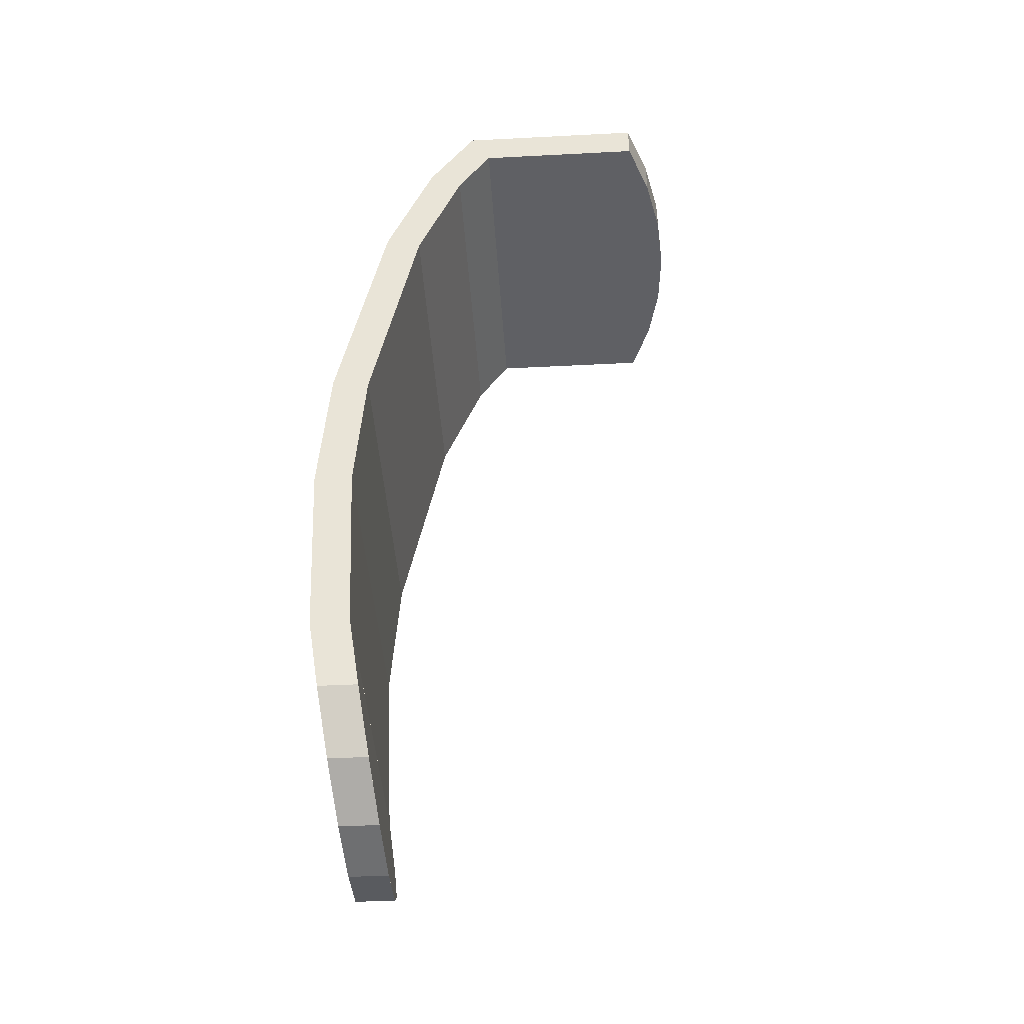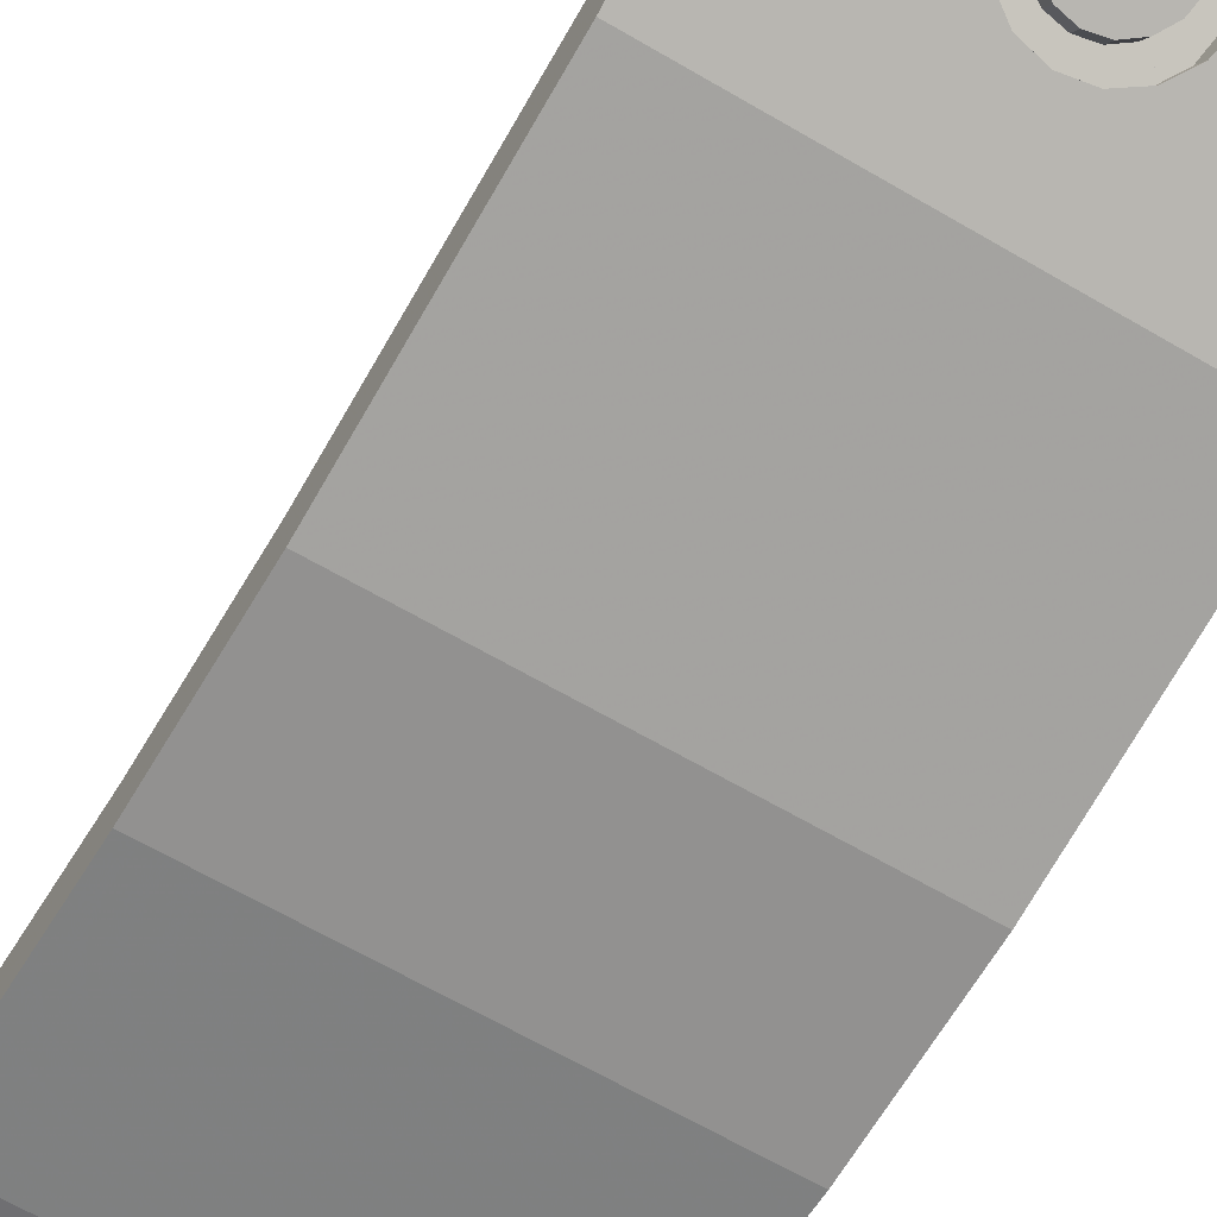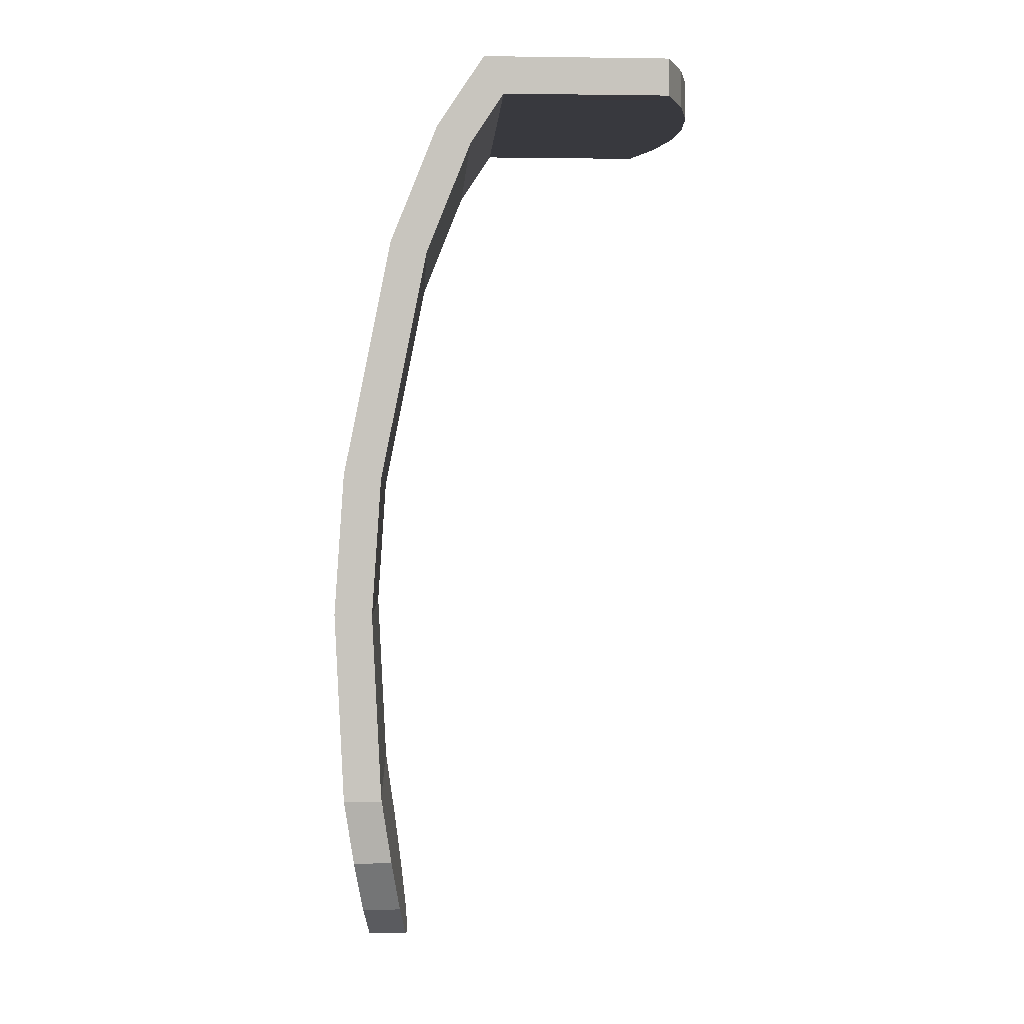
<metadata>
{"format":"obj","ext":"obj","renderer":"f3d","projection":"perspective","resolution":1024,"background":"white","views":[{"elev":-43.4,"azim":93.5,"up":"+Z"},{"elev":-62.6,"azim":-31.0,"up":"+Y"},{"elev":0.1,"azim":86.9,"up":"+Z"}]}
</metadata>
<code>
v 0.1255 -0.01583 5.296
v 0.2815 -0.1093 5.156
v 0.2815 -0.1923 5.212
v 0.1255 -0.09883 5.352
v -0.104 -0.0108 5.303
v 0.1255 -0.01583 5.296
v 0.1255 -0.09883 5.352
v -0.104 -0.0938 5.359
v -0.2726 -0.09715 5.174
v -0.104 -0.0108 5.303
v -0.104 -0.0938 5.359
v -0.2726 -0.1801 5.229
v -0.2865 -0.1176 5.143
v -0.2725 -0.0973 5.174
v -0.2725 -0.1803 5.229
v -0.2865 -0.2006 5.199
v -0.2957 -0.1387 5.112
v -0.2865 -0.1176 5.143
v -0.2865 -0.2006 5.199
v -0.2957 -0.2217 5.167
v -0.2998 -0.1604 5.079
v -0.2957 -0.1387 5.112
v -0.2957 -0.2217 5.167
v -0.2998 -0.2434 5.135
v 0.1414 -0.1715 5.243
v 0.2 -0.25 5.125
v 0.2 -0.167 5.069
v 0.1414 -0.08851 5.187
v 0 -0.139 5.292
v 0.1414 -0.1715 5.243
v 0.1414 -0.08851 5.187
v 0 -0.056 5.236
v -0.1414 -0.1715 5.243
v 0 -0.139 5.292
v 0 -0.056 5.236
v -0.1414 -0.08851 5.187
v -0.2 -0.25 5.125
v -0.1414 -0.1715 5.243
v -0.1414 -0.08851 5.187
v -0.2 -0.167 5.069
v -0.2 -0.25 5.125
v 0.2 -0.25 5.125
v -0.1848 -0.2075 5.189
v -0.1848 -0.2075 5.189
v 0.2 -0.25 5.125
v 0.1848 -0.2075 5.189
v -0.1414 -0.1716 5.243
v -0.1415 -0.1715 5.242
v 0.185 -0.2075 5.189
v 0.1415 -0.1715 5.242
v -0.0765 -0.1475 5.279
v -0.07655 -0.1475 5.279
v 0.1414 -0.1716 5.243
v 0.07655 -0.1475 5.279
v 0 -0.1391 5.291
v -0.1414 -0.3036 4.991
v -0.07654 -0.3201 4.95
v -0.1848 -0.2791 5.052
v -0.1848 -0.2791 5.052
v -0.07654 -0.3201 4.95
v 0 -0.3259 4.935
v -0.2 -0.25 5.125
v -0.2 -0.25 5.125
v 0 -0.3259 4.935
v 0.07654 -0.3201 4.95
v 0.2 -0.25 5.125
v 0.2 -0.25 5.125
v 0.07654 -0.3201 4.95
v 0.1414 -0.3037 4.991
v 0.1848 -0.2791 5.052
v -0.2202 -0.2798 4.9
v -0.07655 -0.2693 4.916
v -0.1414 -0.2452 4.952
v -0.2814 -0.2245 4.983
v -0.2814 -0.2245 4.983
v -0.1414 -0.2452 4.952
v -0.1848 -0.2092 5.006
v -0.2998 -0.1604 5.079
v -0.2998 -0.1604 5.079
v -0.1848 -0.2092 5.006
v -0.2 -0.1668 5.07
v -0.2726 -0.09725 5.174
v -0.2725 -0.097 5.174
v -0.2 -0.167 5.069
v -0.185 -0.1245 5.133
v -0.204 -0.0445 5.253
v -0.2038 -0.04467 5.253
v -0.1848 -0.1243 5.133
v -0.1414 -0.08835 5.187
v -0.104 -0.01071 5.304
v -0.104 -0.01071 5.304
v -0.1414 -0.08835 5.187
v -0.07654 -0.0643 5.223
v 0.01157 -0.00051 5.319
v 0.01157 -0.00051 5.319
v -0.07654 -0.0643 5.223
v 0 -0.05586 5.236
v 0.1254 -0.01562 5.296
v 0.1254 -0.01562 5.296
v 0 -0.05586 5.236
v 0.07654 -0.0643 5.223
v 0.2202 -0.05375 5.239
v 0.2202 -0.05375 5.239
v 0.07655 -0.0643 5.223
v 0.1414 -0.08835 5.187
v 0.2814 -0.1091 5.156
v 0.2814 -0.1091 5.156
v 0.1414 -0.08835 5.187
v 0.1848 -0.1243 5.133
v 0.2998 -0.1732 5.06
v 0.2998 -0.1732 5.06
v 0.1848 -0.1243 5.133
v 0.2 -0.1668 5.07
v 0.2725 -0.2364 4.965
v 0.2726 -0.2364 4.965
v 0.2 -0.1668 5.07
v 0.1848 -0.2092 5.006
v 0.2038 -0.2889 4.886
v 0.2038 -0.2889 4.886
v 0.1848 -0.2092 5.006
v 0.1414 -0.2452 4.952
v 0.104 -0.3229 4.835
v 0.104 -0.3229 4.835
v 0.1414 -0.2452 4.952
v 0.07654 -0.2693 4.916
v -0.01157 -0.3331 4.82
v -0.01155 -0.3331 4.82
v 0.07655 -0.2693 4.916
v 0 -0.2777 4.903
v -0.1254 -0.318 4.843
v -0.1254 -0.318 4.843
v 0 -0.2777 4.903
v -0.07655 -0.2693 4.916
v -0.2202 -0.2798 4.9
v 0.2814 -0.1923 5.212
v 0.2814 -0.1091 5.156
v 0.2979 -0.25 5.125
v 0.2979 -0.25 5.125
v 0.2814 -0.1091 5.156
v 0.2998 -0.1732 5.06
v 0.2998 -0.2544 5.114
v -0.2814 -0.2895 5.026
v -0.2814 -0.2245 4.983
v -0.2979 -0.25 5.125
v -0.2979 -0.25 5.125
v -0.2814 -0.2245 4.983
v -0.2998 -0.1604 5.079
v -0.2998 -0.2436 5.135
v -0.9 -0.75 3.25
v -0.9 -0.3075 4.443
v -0.9 -0.8 2.5
v -0.9 -0.8 2.5
v -0.9 -0.3075 4.443
v -0.9 -0.5515 3.224
v -0.9 -0.8 2.5
v -0.9 -0.5515 3.224
v -0.9 -0.75 1.5
v -0.9 -0.75 1.5
v -0.9 -0.5515 3.224
v -0.9 -0.5995 2.498
v -0.9 -0.75 1.5
v -0.9 -0.5995 2.498
v -0.9 -0.5505 1.52
v -0.9 0.107 5.3
v -0.9 -0.072 5.032
v -0.9 -0.5 4.5
v -0.9 -0.5 4.5
v -0.9 -0.072 5.032
v -0.9 -0.3075 4.443
v -0.9 -0.5 4.5
v -0.9 -0.3075 4.443
v -0.9 -0.75 3.25
v -0.9 -0.5 4.5
v -0.9 -0.25 5.125
v -0.9 0 5.5
v -0.9 0.107 5.3
v -0.9 0.107 5.3
v -0.9 0 5.5
v -0.9 1 5.5
v -0.9 1 5.3
v -0.9 -0.5505 1.52
v -0.9 -0.5478 1.5
v -0.9 -0.75 1.5
v 0.9 1 5.3
v 0.9 1 5.5
v 0.9 0 5.5
v 0.9 0.107 5.3
v 0.9 0.107 5.3
v 0.9 0 5.5
v 0.9 -0.25 5.125
v 0.9 -0.072 5.032
v 0.9 -0.072 5.032
v 0.9 -0.25 5.125
v 0.9 -0.5 4.5
v 0.9 -0.3075 4.443
v 0.9 -0.3075 4.443
v 0.9 -0.5 4.5
v 0.9 -0.75 3.25
v 0.9 -0.5515 3.224
v 0.9 -0.5515 3.224
v 0.9 -0.75 3.25
v 0.9 -0.8 2.5
v 0.9 -0.5995 2.498
v 0.9 -0.5995 2.498
v 0.9 -0.8 2.5
v 0.9 -0.75 1.5
v 0.9 -0.5505 1.52
v 0.9 -0.5507 1.52
v 0.9 -0.75 1.5
v 0.9 -0.5478 1.5
v 0.104 -0.3568 4.858
v -0.01157 -0.3638 4.841
v -0.9 -0.5 4.5
v 0.9 -0.5 4.5
v -0.9 -0.5 4.5
v -0.01157 -0.3638 4.841
v -0.1254 -0.3534 4.866
v -0.9 -0.5 4.5
v -0.1254 -0.3534 4.866
v -0.2202 -0.3273 4.932
v -0.9 -0.25 5.125
v -0.9 -0.25 5.125
v -0.2202 -0.3273 4.932
v -0.2814 -0.2895 5.026
v 0.2979 -0.25 5.125
v 0.2998 -0.2544 5.114
v 0.9 -0.25 5.125
v 0.9 -0.25 5.125
v 0.2998 -0.2544 5.114
v 0.2725 -0.2976 5.006
v 0.9 -0.25 5.125
v 0.2725 -0.2976 5.006
v 0.2038 -0.3336 4.916
v 0.9 -0.25 5.125
v 0.2038 -0.3336 4.916
v 0.104 -0.3568 4.858
v 0.9 -0.5 4.5
v -0.2814 -0.2895 5.026
v -0.2979 -0.25 5.125
v -0.9 -0.25 5.125
v -0.104 -0.09391 5.359
v 0.01157 -0.08371 5.374
v 0.9 0 5.5
v 0.9 0 5.5
v 0.01157 -0.08371 5.374
v 0.1254 -0.09882 5.352
v 0.9 0 5.5
v 0.1254 -0.09882 5.352
v 0.2202 -0.137 5.295
v 0.9 -0.25 5.125
v 0.9 -0.25 5.125
v 0.2202 -0.137 5.295
v 0.2814 -0.1923 5.212
v -0.2725 -0.1804 5.229
v -0.2038 -0.1279 5.308
v -0.9 0 5.5
v -0.9 0 5.5
v -0.2038 -0.1279 5.308
v -0.104 -0.09391 5.359
v -0.9 0 5.5
v -0.104 -0.09391 5.359
v 0.9 0 5.5
v -0.2725 -0.1804 5.229
v -0.9 0 5.5
v -0.2998 -0.2436 5.135
v -0.2998 -0.2436 5.135
v -0.9 0 5.5
v -0.9 -0.25 5.125
v -0.2979 -0.25 5.125
v 0.2814 -0.1923 5.212
v 0.2979 -0.25 5.125
v 0.9 -0.25 5.125
v -0.611 1.111 5.5
v -0.9 1 5.5
v -0.3085 1.177 5.5
v -0.3085 1.177 5.5
v -0.9 1 5.5
v -0.9 0 5.5
v -0.3085 1.177 5.5
v -0.9 0 5.5
v 0.9 0 5.5
v 0 1.2 5.5
v 0 1.2 5.5
v 0.9 0 5.5
v 0.9 1 5.5
v 0.3085 1.177 5.5
v 0.3085 1.177 5.5
v 0.9 1 5.5
v 0.611 1.111 5.5
v 0 1.2 5.3
v 0.3085 1.177 5.3
v -0.3085 1.177 5.3
v -0.3085 1.177 5.3
v 0.3085 1.177 5.3
v 0.611 1.111 5.3
v -0.611 1.111 5.3
v -0.611 1.111 5.3
v 0.611 1.111 5.3
v 0.9 1 5.3
v -0.9 1 5.3
v -0.9 1 5.3
v 0.9 1 5.3
v 0.9 0.107 5.3
v -0.9 0.107 5.3
v -0.9 -0.5505 1.52
v 0.9 -0.5507 1.52
v -0.9 -0.5478 1.5
v -0.9 -0.5478 1.5
v 0.9 -0.5507 1.52
v 0.9 -0.5478 1.5
v -0.8315 -0.4961 1.156
v -0.8315 -0.4961 1.156
v 0.9 -0.5478 1.5
v 0.8315 -0.4961 1.156
v -0.6364 -0.4523 0.8636
v -0.6364 -0.4523 0.8636
v 0.8315 -0.4961 1.156
v 0.6364 -0.4523 0.8636
v -0.3444 -0.423 0.6685
v -0.3444 -0.423 0.6685
v 0.6364 -0.4523 0.8636
v 0.3444 -0.423 0.6685
v 0 -0.4128 0.6
v -0.6365 -0.6545 0.8635
v -0.3444 -0.6253 0.6685
v -0.8315 -0.6983 1.156
v -0.8315 -0.6983 1.156
v -0.3444 -0.6253 0.6685
v 0 -0.615 0.6
v -0.9 -0.75 1.5
v -0.9 -0.75 1.5
v 0 -0.615 0.6
v 0.3444 -0.6253 0.6685
v 0.9 -0.75 1.5
v 0.9 -0.75 1.5
v 0.3444 -0.6253 0.6685
v 0.6364 -0.6545 0.8636
v 0.8315 -0.6983 1.156
v 0.9 -0.8 2.5
v -0.9 -0.8 2.5
v -0.9 -0.75 1.5
v 0.9 -0.75 1.5
v -0.9 -0.5995 2.498
v 0.9 -0.5995 2.498
v 0.9 -0.5505 1.52
v -0.9 -0.5505 1.52
v 0.9 -0.5995 2.498
v -0.9 -0.5995 2.498
v -0.9 -0.5515 3.224
v 0.9 -0.5515 3.224
v 0.9 -0.5515 3.224
v -0.9 -0.5515 3.224
v -0.9 -0.3075 4.443
v 0.9 -0.3075 4.443
v 0.9 -0.3075 4.443
v -0.9 -0.3075 4.443
v -0.9 -0.072 5.032
v 0.9 -0.072 5.032
v 0.9 -0.072 5.032
v -0.9 -0.072 5.032
v -0.9 0.107 5.3
v 0.9 0.107 5.3
v 0.9 -0.5 4.5
v -0.9 -0.5 4.5
v -0.9 -0.75 3.25
v 0.9 -0.75 3.25
v 0.9 -0.75 3.25
v -0.9 -0.75 3.25
v -0.9 -0.8 2.5
v 0.9 -0.8 2.5
v 0.6365 -0.4525 0.8635
v 0.8315 -0.496 1.155
v 0.8315 -0.6985 1.155
v 0.6365 -0.6545 0.8635
v 0.3445 -0.423 0.6685
v 0.6365 -0.4525 0.8635
v 0.6365 -0.6545 0.8635
v 0.3445 -0.6255 0.6685
v 0.3445 -0.6255 0.6685
v 0 -0.615 0.6
v 0 -0.413 0.6
v 0.3445 -0.423 0.6685
v -0.3445 -0.6255 0.6685
v -0.3445 -0.423 0.6685
v 0 -0.413 0.6
v 0 -0.615 0.6
v -0.3445 -0.423 0.6685
v -0.3445 -0.6255 0.6685
v -0.6365 -0.6545 0.8635
v -0.6365 -0.4525 0.8635
v -0.6365 -0.4525 0.8635
v -0.6365 -0.6545 0.8635
v -0.8315 -0.6985 1.155
v -0.8315 -0.496 1.155
v 0.8315 -0.496 1.155
v 0.9 -0.548 1.5
v 0.9 -0.75 1.5
v 0.8315 -0.6985 1.155
v -0.8315 -0.496 1.155
v -0.8315 -0.6985 1.155
v -0.9 -0.75 1.5
v -0.9 -0.548 1.5
v -0.9 1 5.3
v -0.9 1 5.5
v -0.611 1.111 5.5
v -0.611 1.111 5.3
v -0.611 1.111 5.3
v -0.611 1.111 5.5
v -0.3085 1.177 5.5
v -0.3085 1.177 5.3
v -0.3085 1.177 5.3
v -0.3085 1.177 5.5
v 0 1.2 5.5
v 0 1.2 5.3
v 0 1.2 5.3
v 0 1.2 5.5
v 0.3085 1.177 5.5
v 0.3085 1.177 5.3
v 0.3085 1.177 5.3
v 0.3085 1.177 5.5
v 0.611 1.111 5.5
v 0.611 1.111 5.3
v 0.611 1.111 5.3
v 0.611 1.111 5.5
v 0.9 1 5.5
v 0.9 1 5.3
v -0.0115 -0.333 4.82
v -0.1255 -0.318 4.843
v -0.1255 -0.3535 4.867
v -0.0115 -0.364 4.84
v -0.1254 -0.318 4.843
v -0.2202 -0.2798 4.9
v -0.2202 -0.3273 4.932
v -0.1254 -0.3534 4.866
v -0.2202 -0.2798 4.9
v -0.2814 -0.2245 4.983
v -0.2814 -0.2895 5.026
v -0.2202 -0.3273 4.932
v 0.2998 -0.2544 5.114
v 0.2998 -0.1732 5.06
v 0.2726 -0.2364 4.965
v 0.2726 -0.2976 5.006
v 0.2726 -0.2976 5.006
v 0.2726 -0.2364 4.965
v 0.2038 -0.2889 4.886
v 0.2038 -0.3336 4.916
v 0.2038 -0.3336 4.916
v 0.2038 -0.2889 4.886
v 0.1041 -0.3229 4.835
v 0.1041 -0.3568 4.858
v 0.104 -0.357 4.858
v 0.104 -0.323 4.835
v -0.0115 -0.333 4.82
v -0.0115 -0.364 4.84
v -0.07654 -0.3201 4.95
v -0.07654 -0.2693 4.916
v 0 -0.2777 4.903
v 0 -0.3259 4.935
v -0.1414 -0.3036 4.991
v -0.1414 -0.2452 4.952
v -0.07655 -0.2693 4.916
v -0.07655 -0.3201 4.95
v -0.1848 -0.2791 5.052
v -0.1848 -0.2092 5.006
v -0.1414 -0.2452 4.952
v -0.1414 -0.3036 4.991
v -0.2 -0.25 5.125
v -0.2 -0.1668 5.07
v -0.1848 -0.2092 5.006
v -0.1848 -0.2791 5.052
v 0.1848 -0.2092 5.006
v 0.2 -0.1668 5.07
v 0.2 -0.25 5.125
v 0.1848 -0.2791 5.052
v 0.1414 -0.2452 4.952
v 0.1848 -0.2092 5.006
v 0.1848 -0.2791 5.052
v 0.1414 -0.3036 4.991
v 0.07655 -0.2693 4.916
v 0.1414 -0.2452 4.952
v 0.1414 -0.3036 4.991
v 0.07655 -0.3201 4.95
v 0 -0.2777 4.903
v 0.07654 -0.2693 4.916
v 0.07654 -0.3201 4.95
v 0 -0.3259 4.935
g mesh2077684
f 1 2 3
f 3 4 1
f 5 6 7
f 7 8 5
f 9 10 11
f 11 12 9
g mesh2077688
f 13 14 15
f 15 16 13
f 17 18 19
f 19 20 17
f 21 22 23
f 23 24 21
g mesh2077692
f 25 26 27
f 27 28 25
f 29 30 31
f 31 32 29
f 33 34 35
f 35 36 33
f 37 38 39
f 39 40 37
g mesh2077696
f 41 42 43
f 44 45 46
f 46 47 44
f 48 49 50
f 50 51 48
f 52 53 54
f 54 55 52
g mesh2077697
f 56 57 58
f 59 60 61
f 61 62 59
f 63 64 65
f 65 66 63
f 67 68 69
f 69 70 67
g mesh2077698
f 71 72 73
f 73 74 71
f 75 76 77
f 77 78 75
f 79 80 81
f 81 82 79
f 83 84 85
f 85 86 83
f 87 88 89
f 89 90 87
f 91 92 93
f 93 94 91
f 95 96 97
f 97 98 95
f 99 100 101
f 101 102 99
f 103 104 105
f 105 106 103
f 107 108 109
f 109 110 107
f 111 112 113
f 113 114 111
f 115 116 117
f 117 118 115
f 119 120 121
f 121 122 119
f 123 124 125
f 125 126 123
f 127 128 129
f 129 130 127
f 131 132 133
f 133 134 131
g mesh2077699
f 135 136 137
f 138 139 140
f 140 141 138
g mesh2077700
f 142 143 144
f 145 146 147
f 147 148 145
g mesh2077701
f 149 150 151
f 152 153 154
f 155 156 157
f 158 159 160
f 161 162 163
f 164 165 166
f 167 168 169
f 170 171 172
f 173 174 175
f 175 176 173
f 177 178 179
f 179 180 177
f 181 182 183
g mesh2077702
f 184 185 186
f 186 187 184
f 188 189 190
f 190 191 188
f 192 193 194
f 194 195 192
f 196 197 198
f 198 199 196
f 200 201 202
f 202 203 200
f 204 205 206
f 206 207 204
f 208 209 210
g mesh2077703
f 211 212 213
f 213 214 211
f 215 216 217
f 218 219 220
f 220 221 218
f 222 223 224
f 225 226 227
f 228 229 230
f 231 232 233
f 234 235 236
f 236 237 234
f 238 239 240
g mesh2077704
f 241 242 243
f 244 245 246
f 247 248 249
f 249 250 247
f 251 252 253
f 254 255 256
f 257 258 259
f 260 261 262
f 263 264 265
f 266 267 268
f 268 269 266
f 270 271 272
g mesh2077705
f 273 274 275
f 276 277 278
f 279 280 281
f 281 282 279
f 283 284 285
f 285 286 283
f 287 288 289
g mesh2077706
f 290 291 292
f 293 294 295
f 295 296 293
f 297 298 299
f 299 300 297
f 301 302 303
f 303 304 301
g mesh2077707
f 305 306 307
f 308 309 310
f 310 311 308
f 312 313 314
f 314 315 312
f 316 317 318
f 318 319 316
f 320 321 322
f 322 323 320
g mesh2077708
f 324 325 326
f 327 328 329
f 329 330 327
f 331 332 333
f 333 334 331
f 335 336 337
f 337 338 335
g mesh2077709
f 339 340 341
f 341 342 339
f 343 344 345
f 345 346 343
f 347 348 349
f 349 350 347
f 351 352 353
f 353 354 351
f 355 356 357
f 357 358 355
f 359 360 361
f 361 362 359
f 363 364 365
f 365 366 363
f 367 368 369
f 369 370 367
f 371 372 373
f 373 374 371
f 375 376 377
f 377 378 375
f 379 380 381
f 381 382 379
f 383 384 385
f 385 386 383
f 387 388 389
f 389 390 387
f 391 392 393
f 393 394 391
f 395 396 397
f 397 398 395
f 399 400 401
f 401 402 399
f 403 404 405
f 405 406 403
f 407 408 409
f 409 410 407
f 411 412 413
f 413 414 411
f 415 416 417
f 417 418 415
f 419 420 421
f 421 422 419
f 423 424 425
f 425 426 423
f 427 428 429
f 429 430 427
f 431 432 433
f 433 434 431
f 435 436 437
f 437 438 435
f 439 440 441
f 441 442 439
f 443 444 445
f 445 446 443
f 447 448 449
f 449 450 447
f 451 452 453
f 453 454 451
f 455 456 457
f 457 458 455
f 459 460 461
f 461 462 459
f 463 464 465
f 465 466 463
f 467 468 469
f 469 470 467
f 471 472 473
f 473 474 471
f 475 476 477
f 477 478 475
f 479 480 481
f 481 482 479
f 483 484 485
f 485 486 483

</code>
